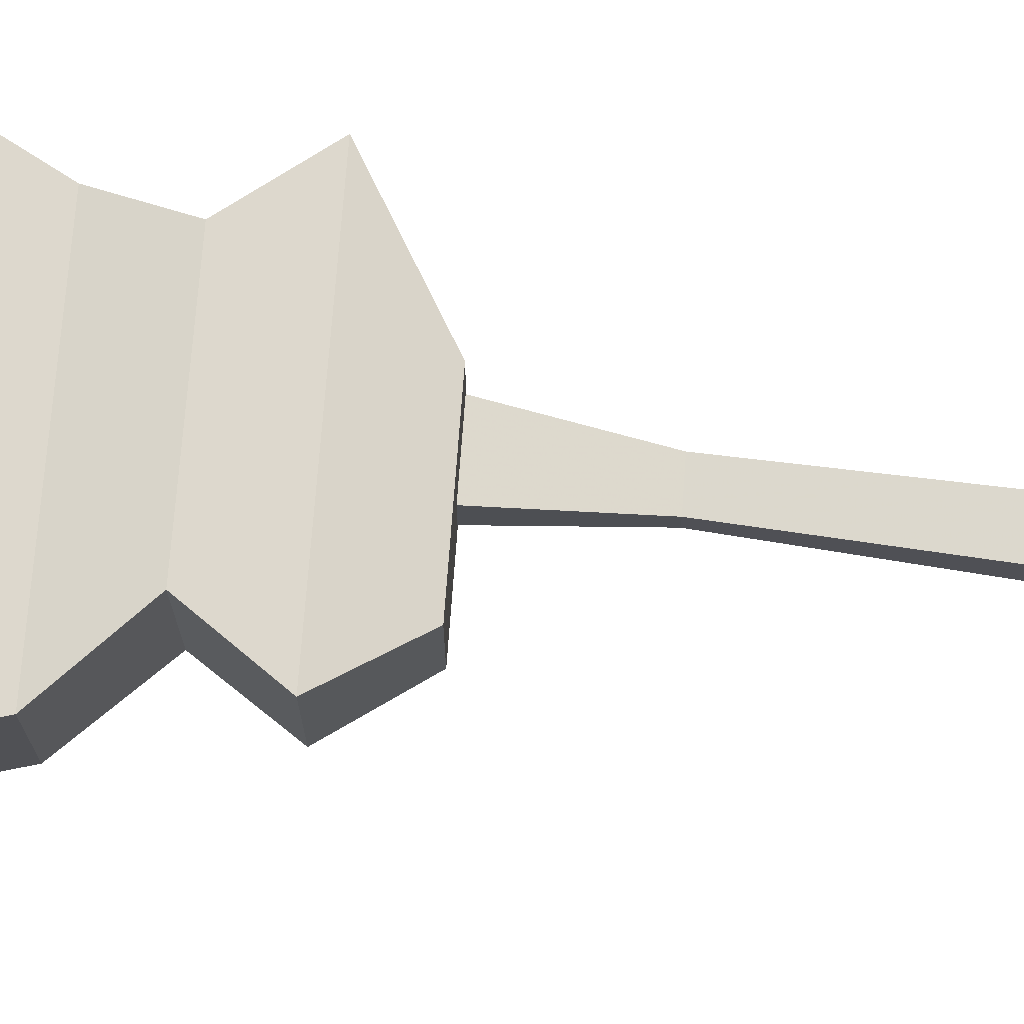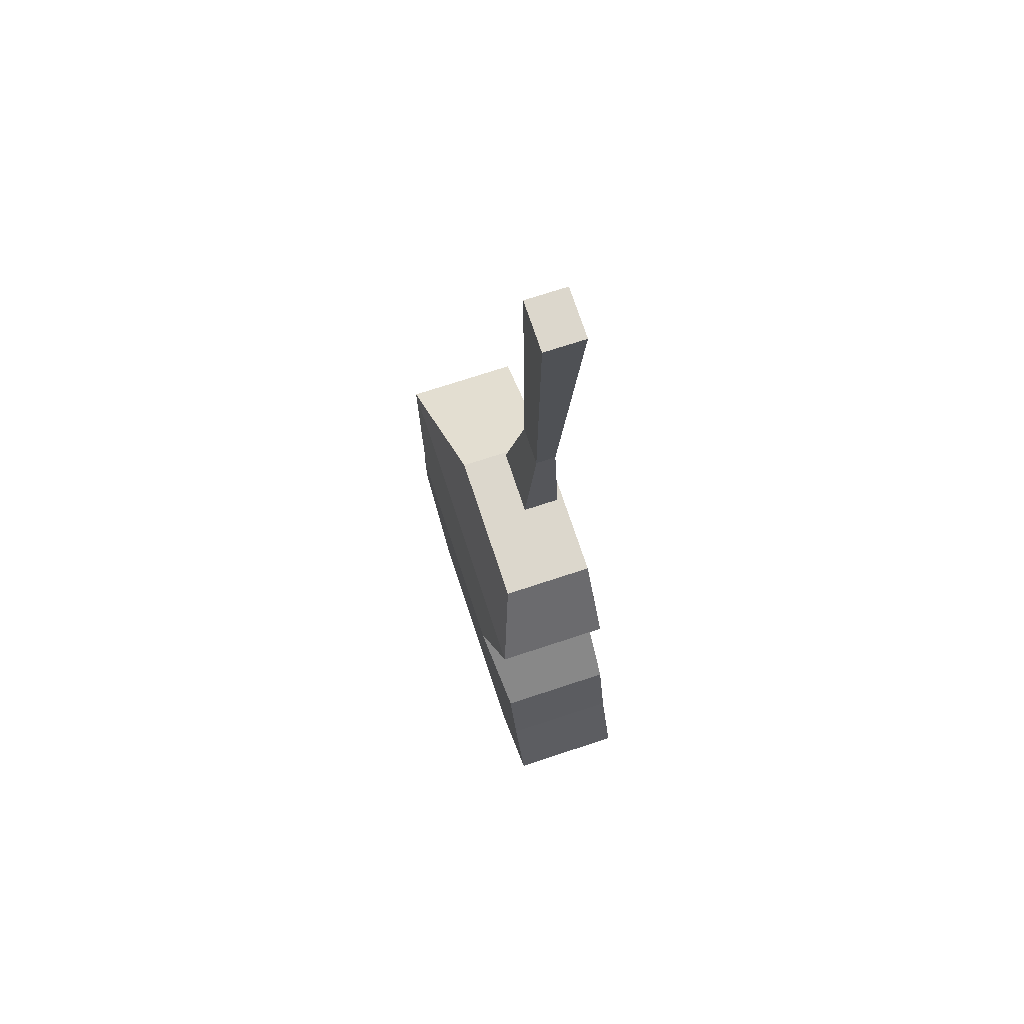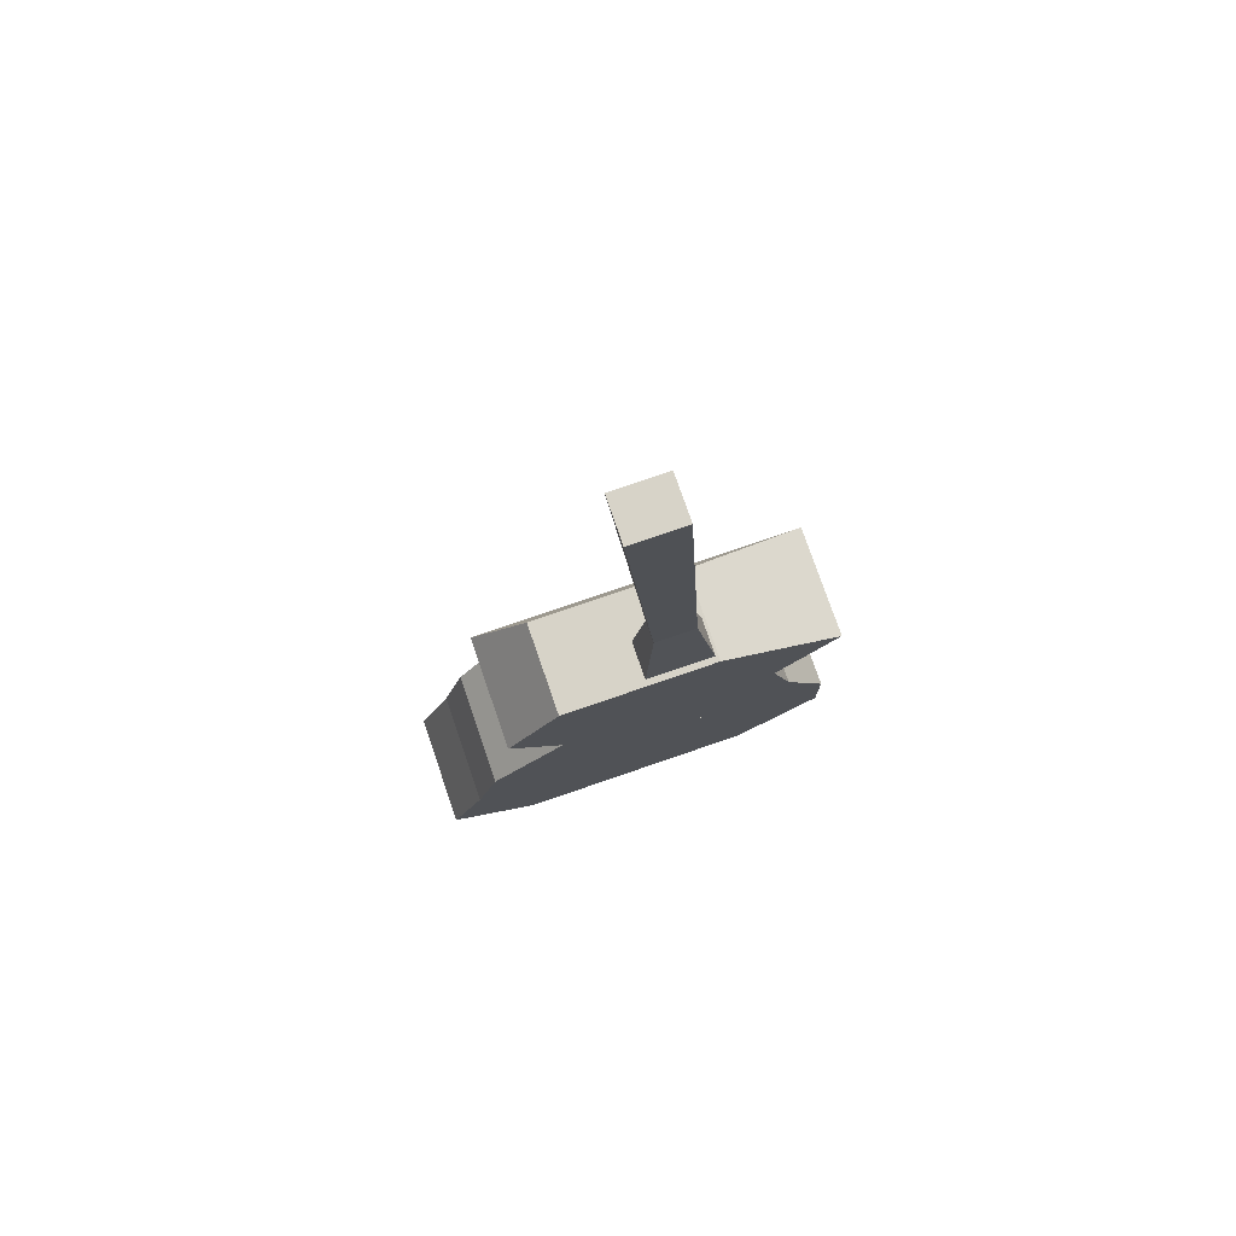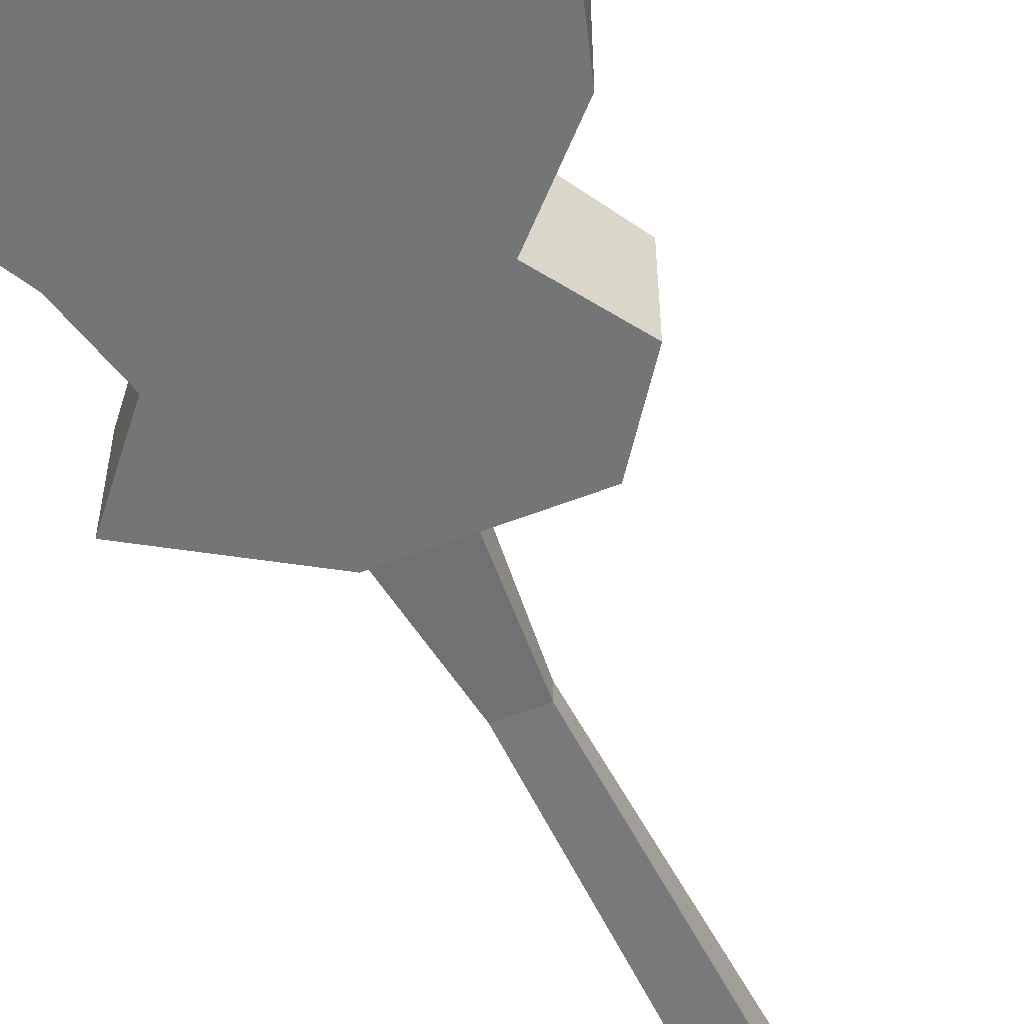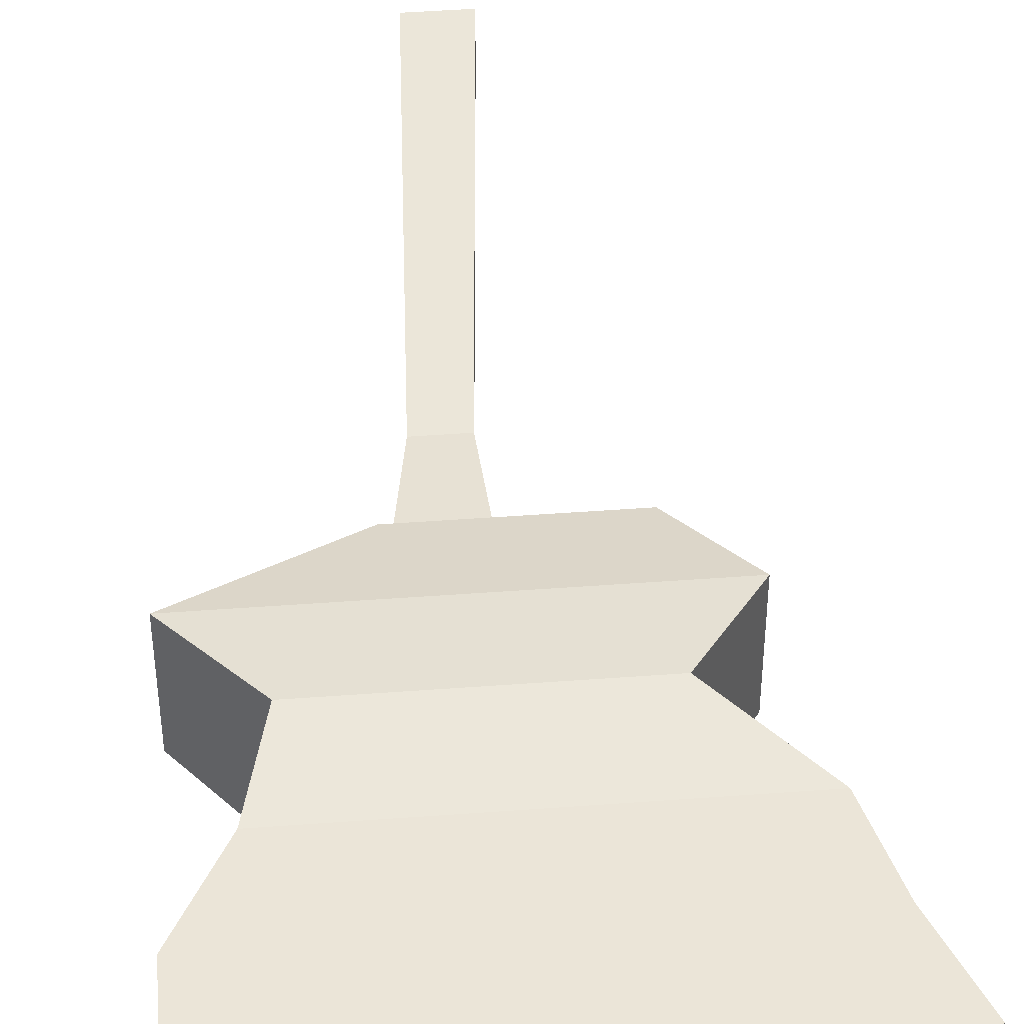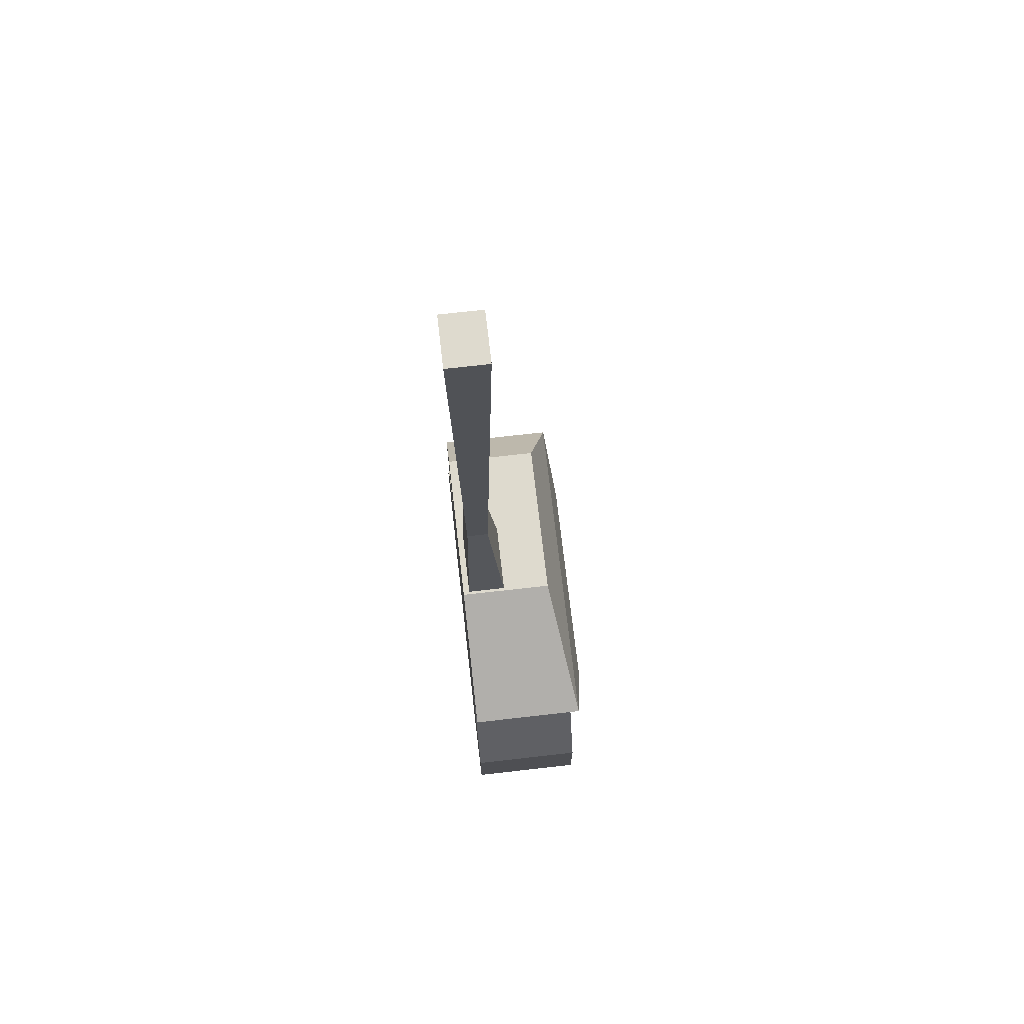
<metadata>
{"format":"obj","ext":"obj","renderer":"f3d","projection":"perspective","resolution":1024,"background":"white","views":[{"elev":72.3,"azim":94.2,"up":"+Z"},{"elev":72.9,"azim":71.8,"up":"+Y"},{"elev":76.8,"azim":161.0,"up":"+Y"},{"elev":-56.5,"azim":22.2,"up":"+Z"},{"elev":46.0,"azim":-4.9,"up":"+Z"},{"elev":71.1,"azim":-96.5,"up":"+Y"}]}
</metadata>
<code>
v 5.422 0 0
v 5.422 0 7.322
v 1.706e-15 4.9 0
v 1.706e-15 4.9 7.322
v 0 9.8 0
v 0 9.8 7.322
v 2.711 14.7 0
v 2.711 14.7 7.322
v 4.067 19.6 0
v 4.067 19.6 8
v 0 24.5 0
v 0 24.5 7.322
v 8.133 29.4 0
v 8.133 29.4 5.967
v 20.93 0 0
v 20.93 0 7.322
v 26.36 4.9 0
v 26.36 4.9 7.322
v 24.32 9.8 0
v 24.32 9.8 7.322
v 22.97 14.7 0
v 22.97 14.7 7.322
v 18.22 19.6 0
v 18.22 19.6 8
v 21.61 24.5 0
v 21.61 24.5 7.322
v 18.22 29.4 0
v 18.22 29.4 5.967
v 5.605 12.6 0
v 5.605 12.6 4.678
v 9.672 37.8 0.611
v 9.672 37.8 1.967
v 11.03 63 0
v 11.03 63 2.644
v 13.61 12.6 0
v 13.61 12.6 4.678
v 12.25 37.8 0.611
v 12.25 37.8 1.967
v 14.29 63 0
v 14.29 63 2.644
f 1 15 17 3
f 2 16 18 4
f 3 17 19 5
f 4 18 20 6
f 5 19 21 7
f 6 20 22 8
f 7 21 23 9
f 8 22 24 10
f 9 23 25 11
f 10 24 26 12
f 11 25 27 13
f 12 26 28 14
f 1 3 4 2
f 15 17 18 16
f 3 5 6 4
f 17 19 20 18
f 5 7 8 6
f 19 21 22 20
f 7 9 10 8
f 21 23 24 22
f 9 11 12 10
f 23 25 26 24
f 11 13 14 12
f 25 27 28 26
f 1 15 16 2
f 13 27 28 14
f 29 35 37 31
f 30 36 38 32
f 31 37 39 33
f 32 38 40 34
f 29 31 32 30
f 35 37 38 36
f 31 33 34 32
f 37 39 40 38
f 29 35 36 30
f 33 39 40 34

</code>
